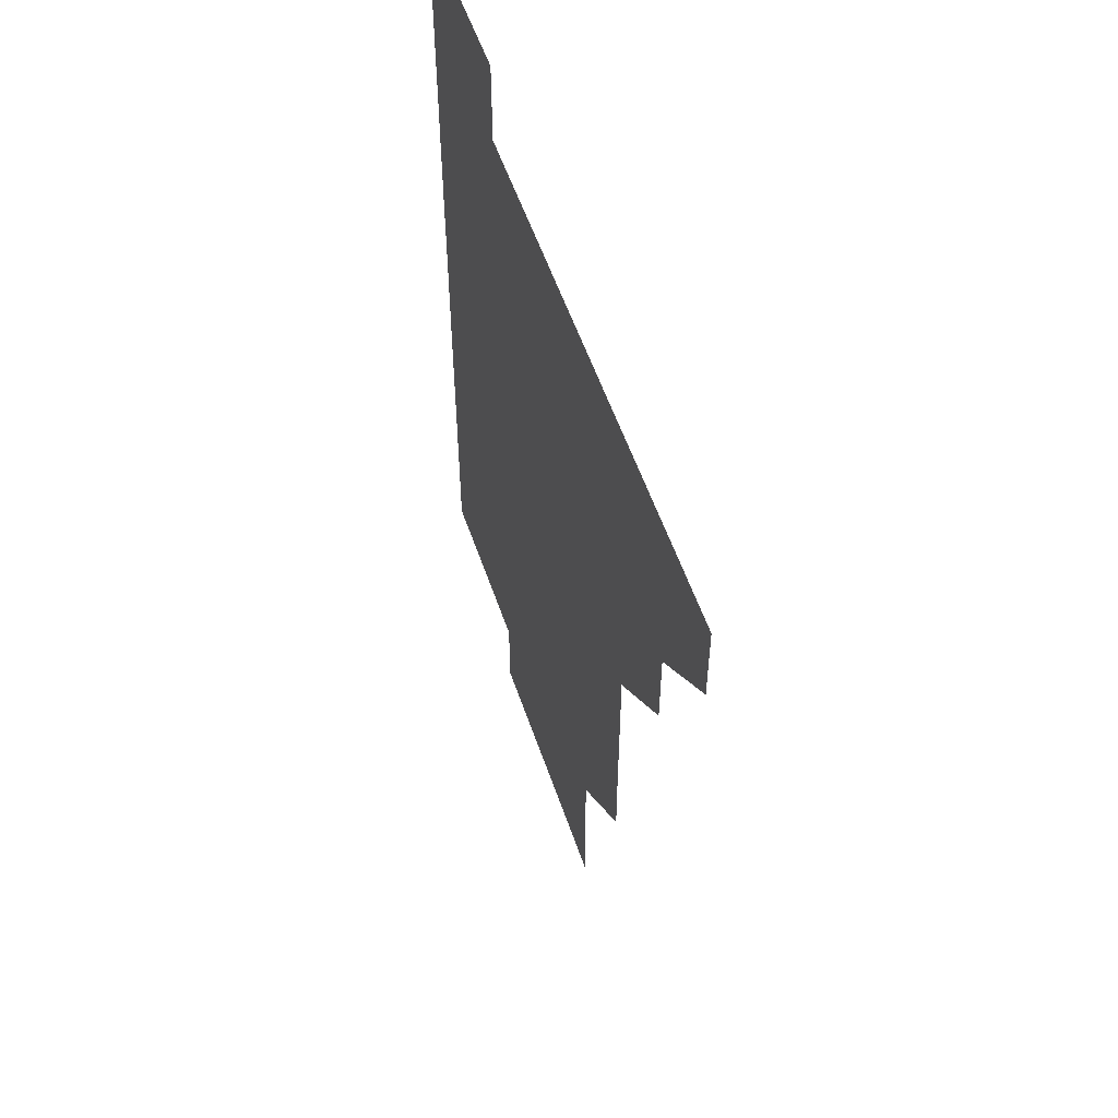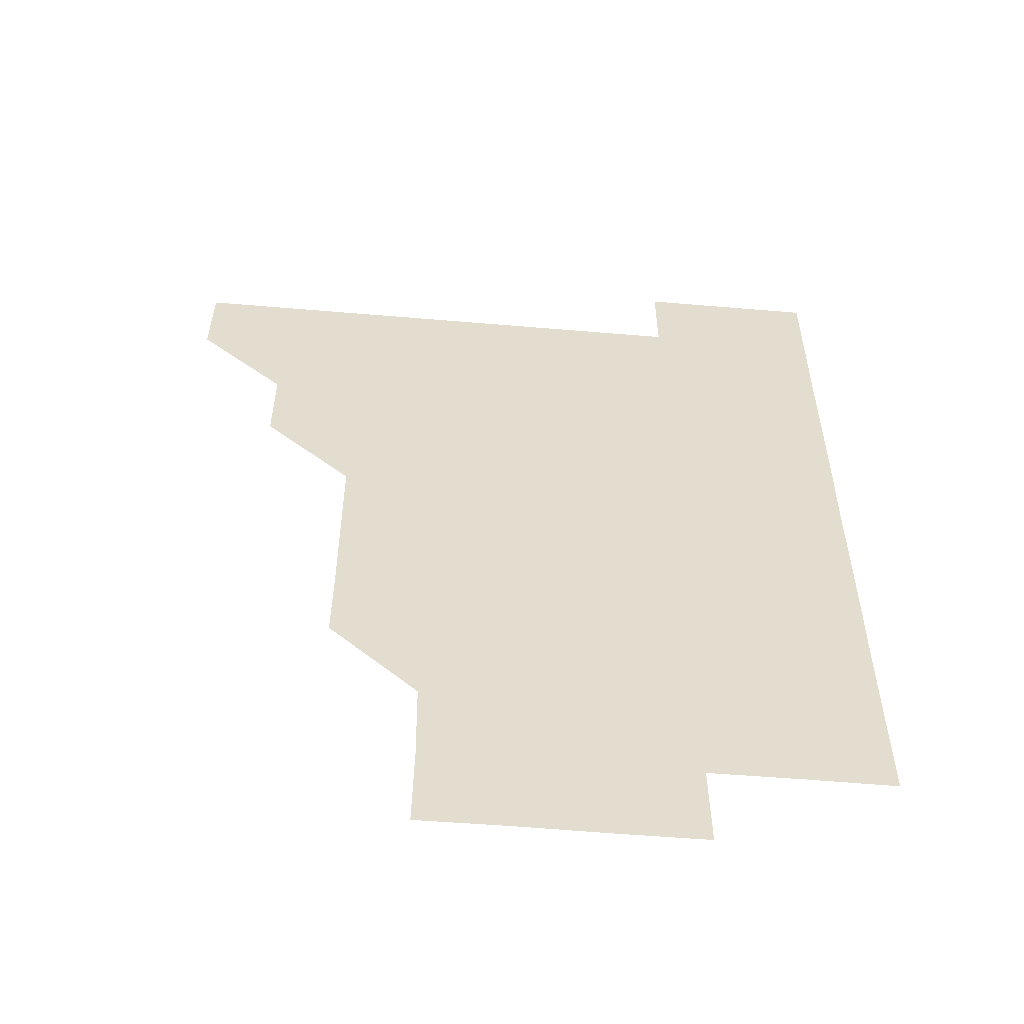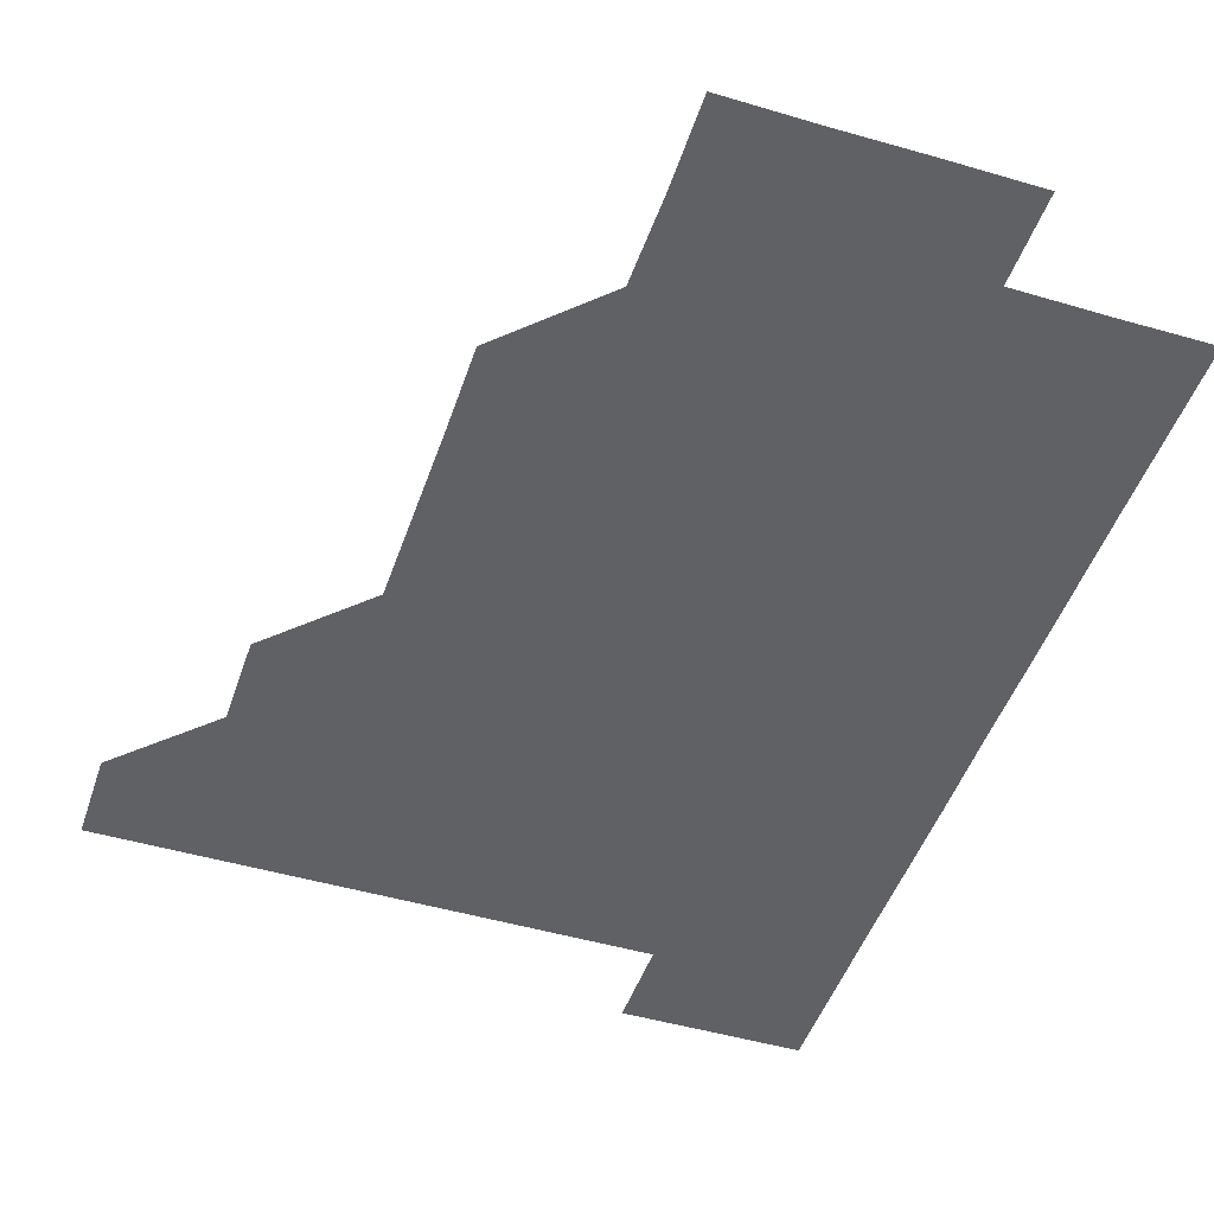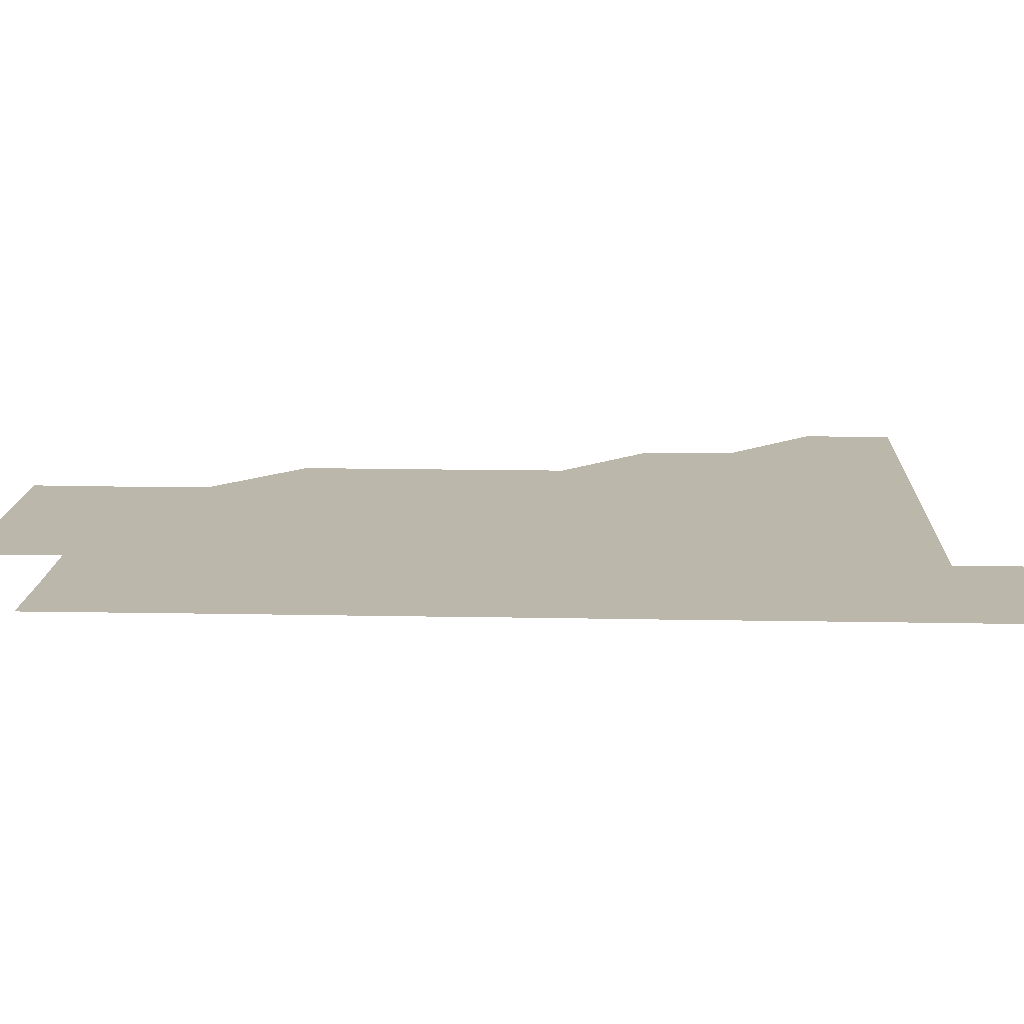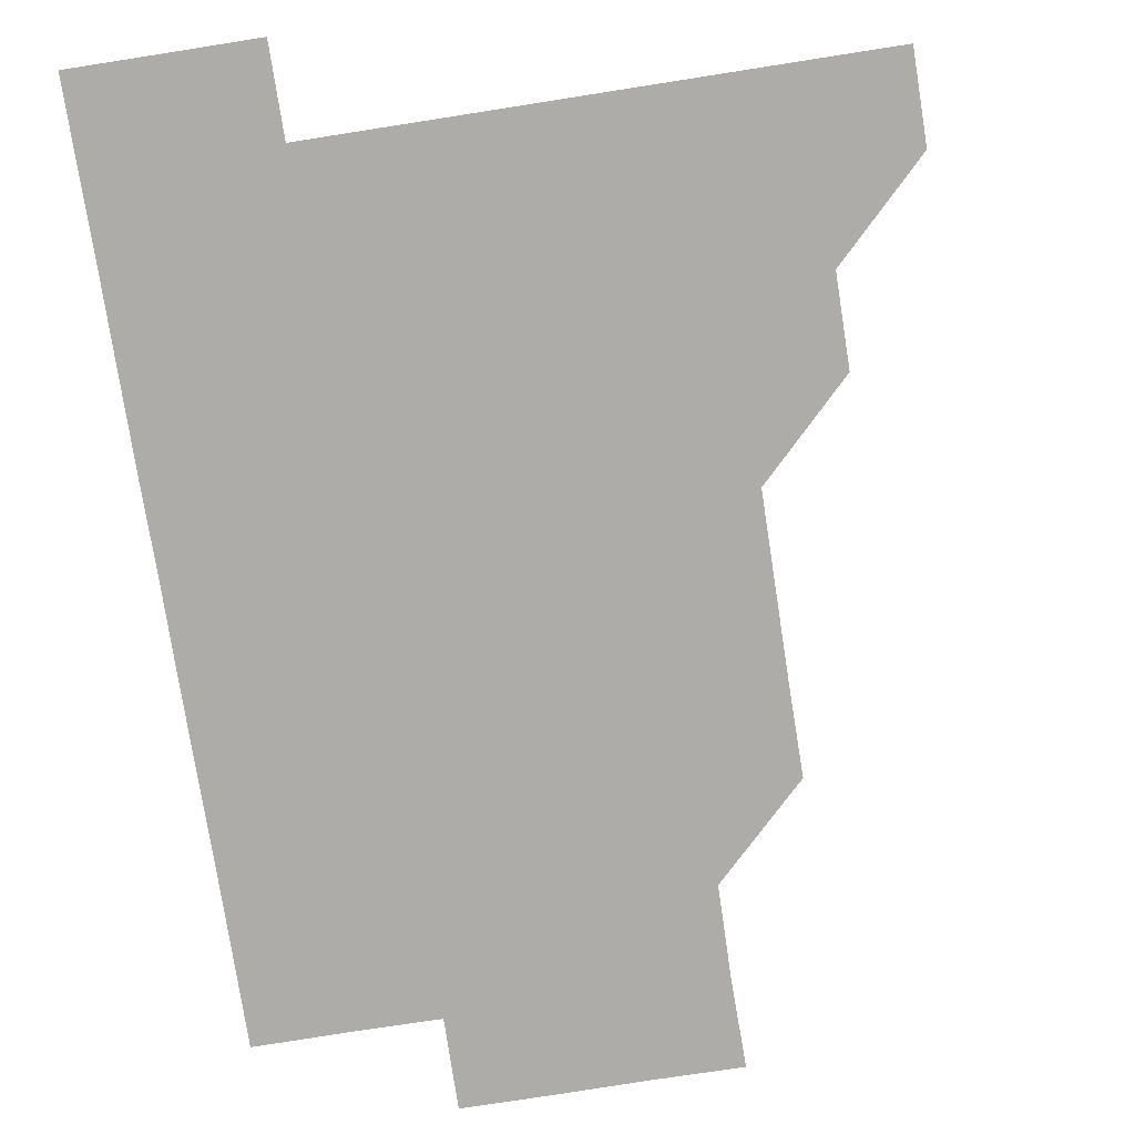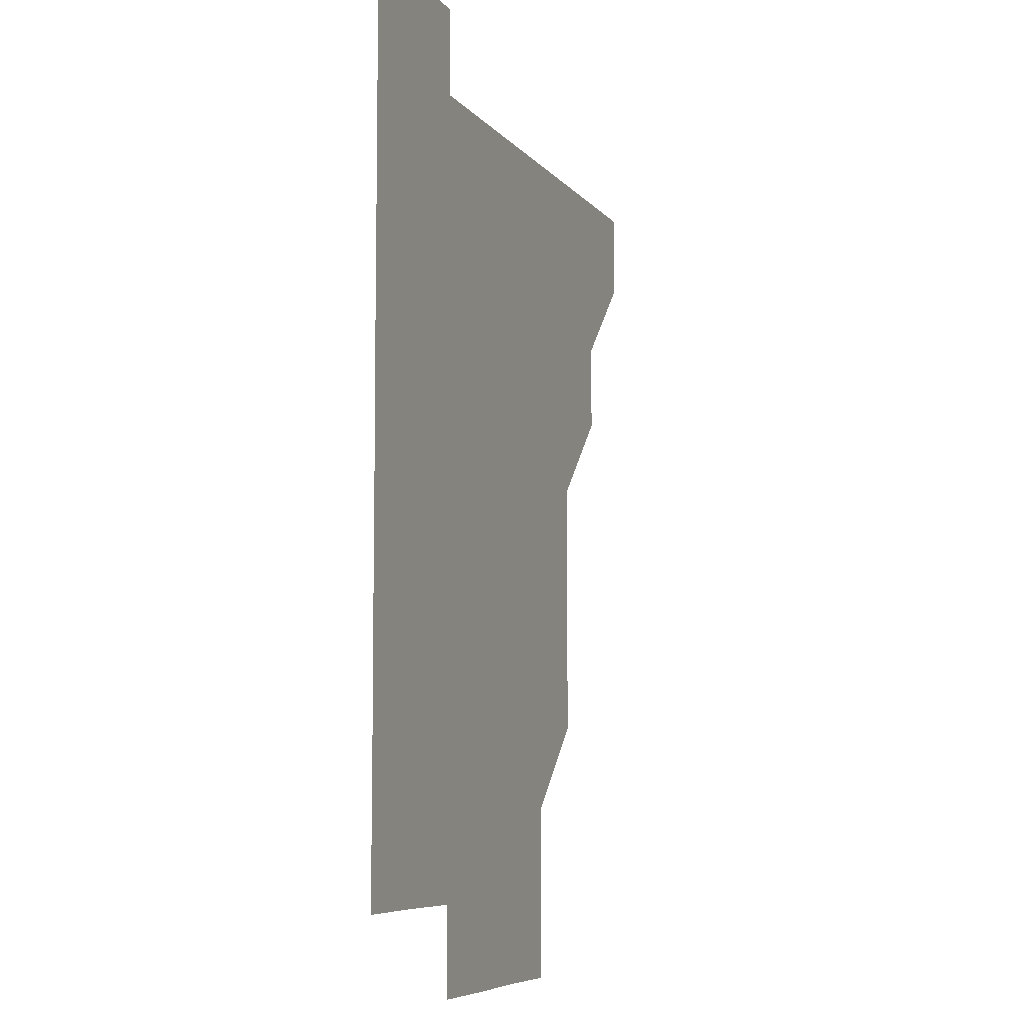
<metadata>
{"format":"obj","ext":"obj","renderer":"f3d","projection":"perspective","resolution":1024,"background":"white","views":[{"elev":56.1,"azim":-108.8,"up":"+Y"},{"elev":-55.9,"azim":-5.1,"up":"+Y"},{"elev":-47.3,"azim":-18.4,"up":"+Z"},{"elev":14.2,"azim":92.5,"up":"+Z"},{"elev":-76.8,"azim":-171.1,"up":"+Z"},{"elev":-7.1,"azim":110.5,"up":"+Y"}]}
</metadata>
<code>
v 480.9 450.9 0
v 481.1 481 0
v 511 390.9 0
v 511.1 421 0
v 511.1 451.1 0
v 511 481 0
v 541 270.7 0
v 541.2 300.7 0
v 541.1 330.8 0
v 541.1 360.9 0
v 541 390.9 0
v 541 421.1 0
v 541 451 0
v 541 481 0
v 571 180.8 0
v 571.5 210.6 0
v 571.1 240.9 0
v 571.1 271.2 0
v 571.1 301.2 0
v 571.1 331.1 0
v 571 361.1 0
v 571.1 391.1 0
v 571 421 0
v 571.1 451 0
v 571 481 0
v 600.7 181 0
v 601.2 211.2 0
v 601 241.1 0
v 601 271.2 0
v 601 301.1 0
v 601 331.1 0
v 601 361 0
v 601 391.1 0
v 601 421 0
v 601 451 0
v 601 481 0
v 630.9 180.8 0
v 630.9 211.3 0
v 631.1 241.2 0
v 631 271 0
v 631 301.1 0
v 631 331.1 0
v 631 361.1 0
v 631 391.1 0
v 631 421 0
v 631 451 0
v 631 481 0
v 661 180.9 0
v 660.7 211 0
v 660.9 241.2 0
v 661 271.2 0
v 661 301.1 0
v 660.9 331.1 0
v 661 361.1 0
v 661 391.1 0
v 661 421 0
v 661 451 0
v 661 481 0
v 661 511 0
v 691.3 211.1 0
v 690.9 241.2 0
v 690.9 271.2 0
v 690.8 301.3 0
v 690.9 331 0
v 690.9 361.1 0
v 690.9 391.1 0
v 690.9 421.1 0
v 690.9 451.1 0
v 691 481 0
v 691 511 0
v 721.1 210.9 0
v 721 240.6 0
v 720.9 270.6 0
v 721 300.6 0
v 721 330.7 0
v 720.9 360.8 0
v 721.1 390.8 0
v 721 420.8 0
v 720.9 450.9 0
v 721 481 0
v 721 511 0
f 4 5 1
f 1 5 2
f 5 6 2
f 10 11 3
f 3 11 4
f 11 12 4
f 4 12 5
f 12 13 5
f 5 13 6
f 13 14 6
f 17 18 7
f 7 18 8
f 18 19 8
f 8 19 9
f 19 20 9
f 9 20 10
f 20 21 10
f 10 21 11
f 21 22 11
f 11 22 12
f 22 23 12
f 12 23 13
f 23 24 13
f 13 24 14
f 24 25 14
f 15 26 16
f 26 27 16
f 16 27 17
f 27 28 17
f 17 28 18
f 28 29 18
f 18 29 19
f 29 30 19
f 19 30 20
f 30 31 20
f 20 31 21
f 31 32 21
f 21 32 22
f 32 33 22
f 22 33 23
f 33 34 23
f 23 34 24
f 34 35 24
f 24 35 25
f 35 36 25
f 26 37 27
f 37 38 27
f 27 38 28
f 38 39 28
f 28 39 29
f 39 40 29
f 29 40 30
f 40 41 30
f 30 41 31
f 41 42 31
f 31 42 32
f 42 43 32
f 32 43 33
f 43 44 33
f 33 44 34
f 44 45 34
f 34 45 35
f 45 46 35
f 35 46 36
f 46 47 36
f 37 48 38
f 48 49 38
f 38 49 39
f 49 50 39
f 39 50 40
f 50 51 40
f 40 51 41
f 51 52 41
f 41 52 42
f 52 53 42
f 42 53 43
f 53 54 43
f 43 54 44
f 54 55 44
f 44 55 45
f 55 56 45
f 45 56 46
f 56 57 46
f 46 57 47
f 57 58 47
f 49 60 50
f 60 61 50
f 50 61 51
f 61 62 51
f 51 62 52
f 62 63 52
f 52 63 53
f 63 64 53
f 53 64 54
f 64 65 54
f 54 65 55
f 65 66 55
f 55 66 56
f 66 67 56
f 56 67 57
f 67 68 57
f 57 68 58
f 68 69 58
f 58 69 59
f 69 70 59
f 60 71 61
f 71 72 61
f 61 72 62
f 72 73 62
f 62 73 63
f 73 74 63
f 63 74 64
f 74 75 64
f 64 75 65
f 75 76 65
f 65 76 66
f 76 77 66
f 66 77 67
f 77 78 67
f 67 78 68
f 78 79 68
f 68 79 69
f 79 80 69
f 69 80 70
f 80 81 70

</code>
